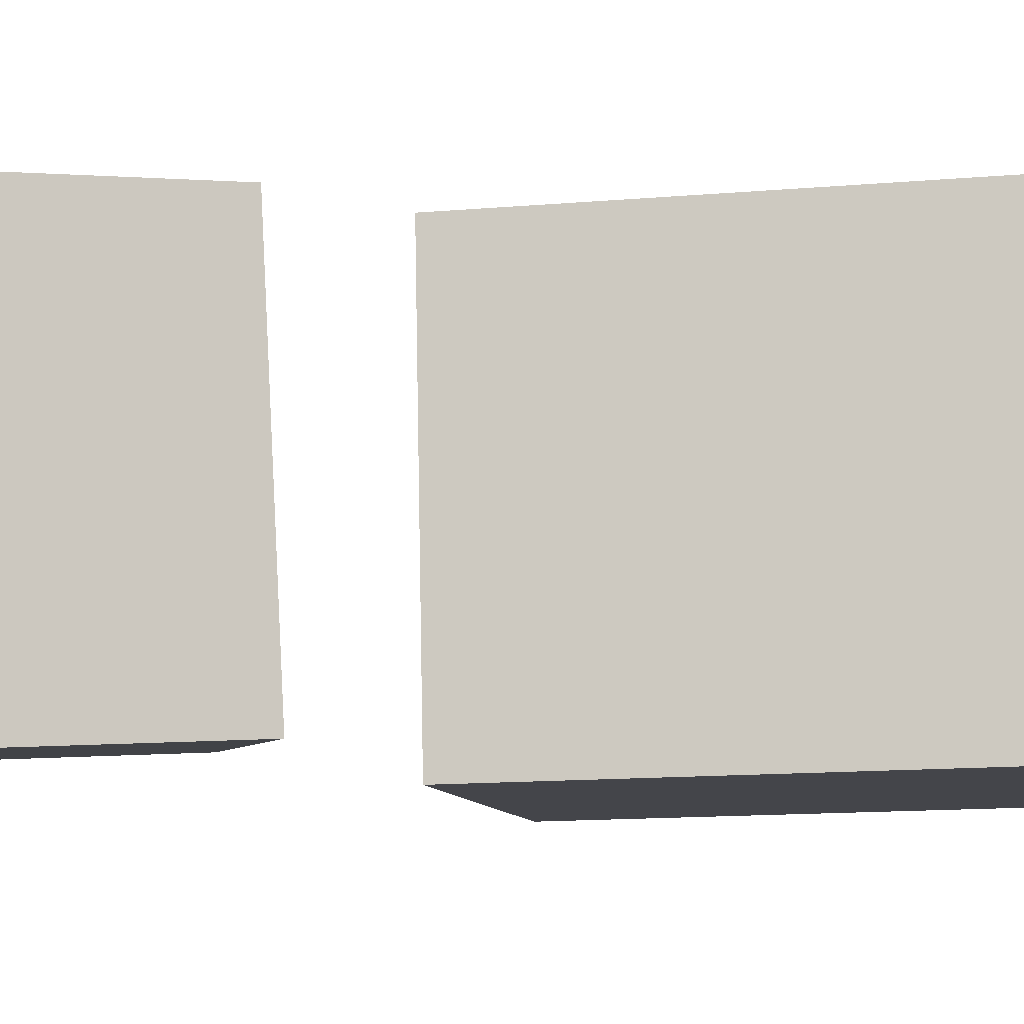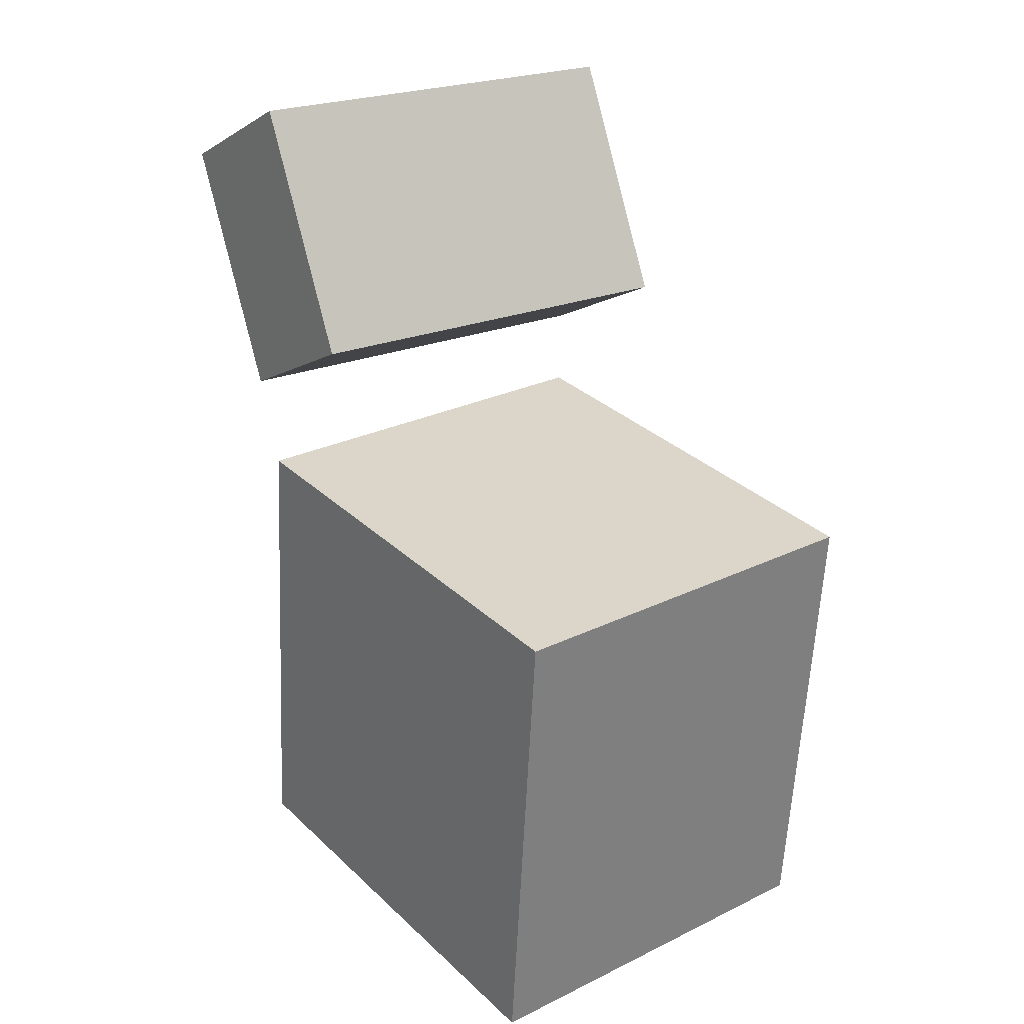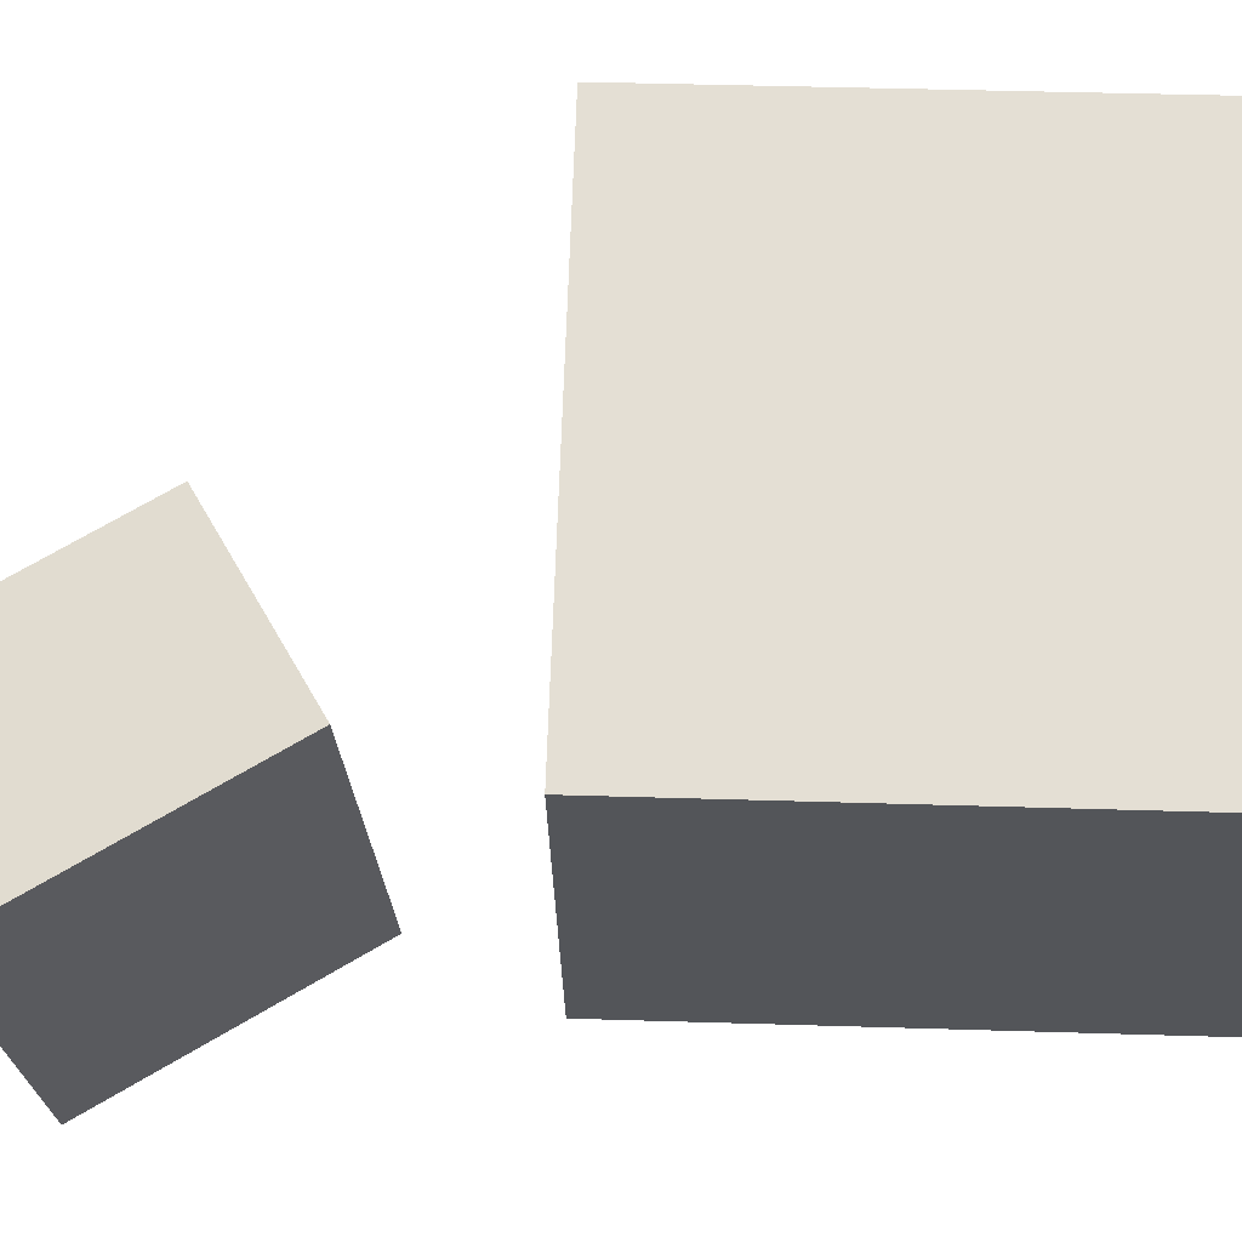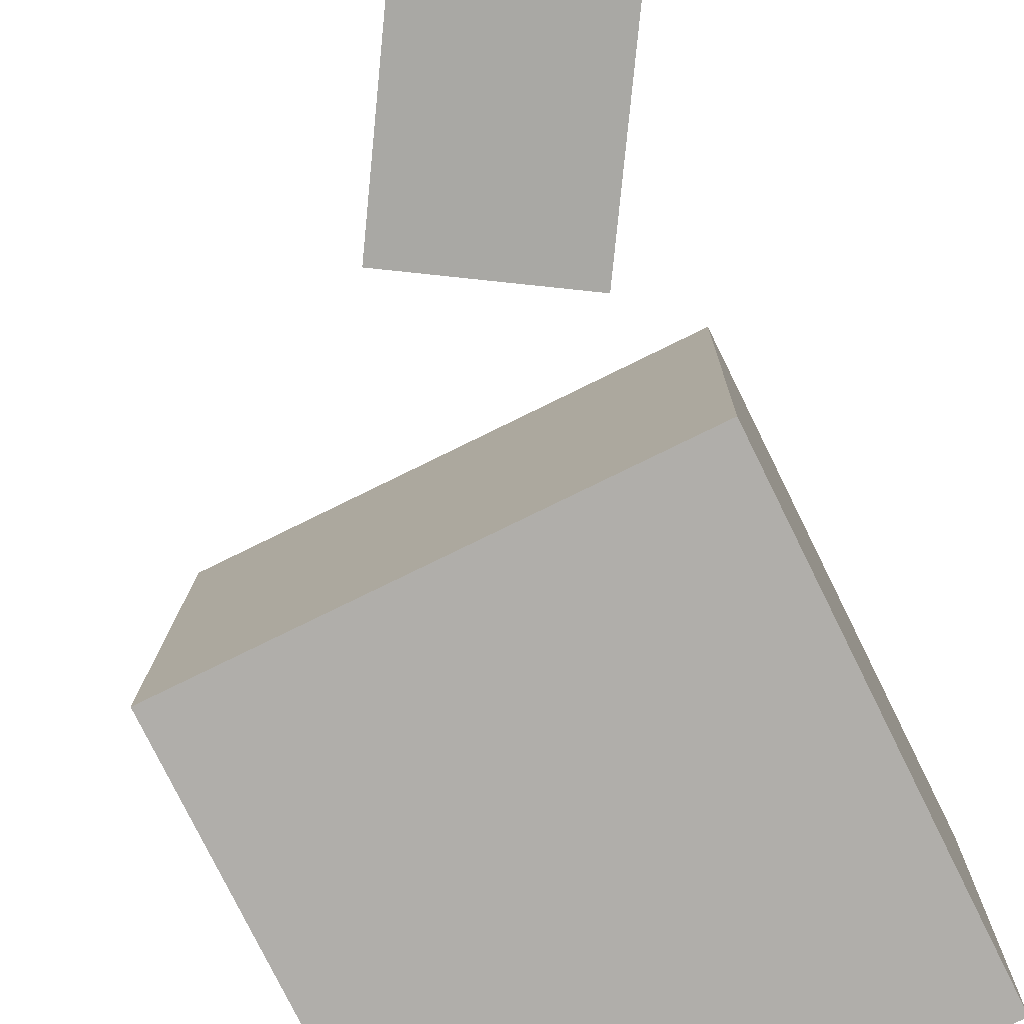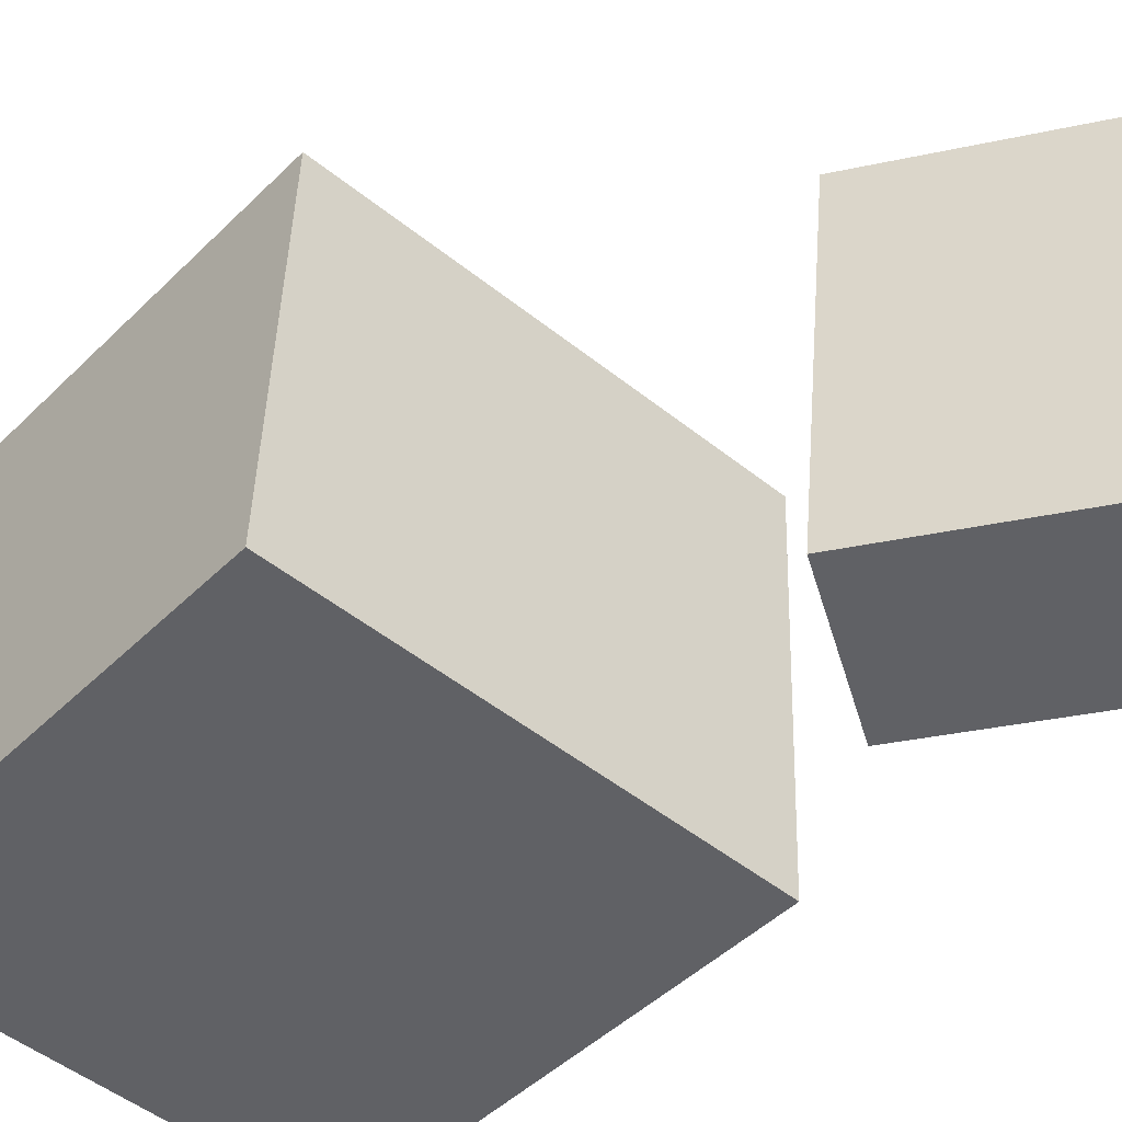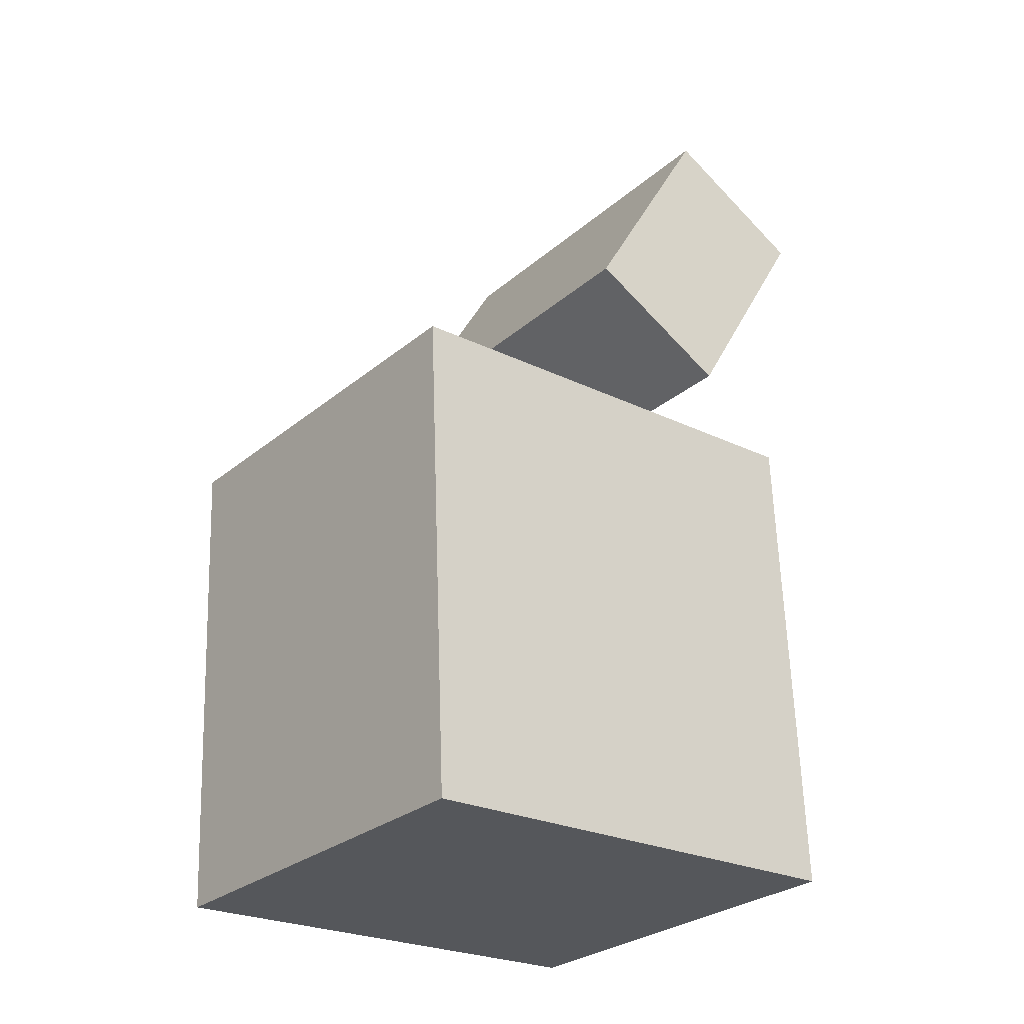
<metadata>
{"format":"obj","ext":"obj","renderer":"f3d","projection":"perspective","resolution":1024,"background":"white","views":[{"elev":-10.4,"azim":-83.4,"up":"+Z"},{"elev":27.4,"azim":50.9,"up":"+Y"},{"elev":64.6,"azim":-91.3,"up":"+Z"},{"elev":-79.2,"azim":-157.0,"up":"+Z"},{"elev":-47.0,"azim":135.0,"up":"+Z"},{"elev":-29.4,"azim":139.6,"up":"+Y"}]}
</metadata>
<code>
v 0.2656 0.02038 0.2031
v 0.2748 0.01386 -0.2059
v -0.2048 0.04715 0.192
v -0.1955 0.04063 -0.217
v 0.2378 -0.4651 0.2102
v 0.247 -0.4716 -0.1988
v -0.2326 -0.4383 0.1991
v -0.2233 -0.4448 -0.2099
f 1.0 7.0 5.0
f 1.0 3.0 7.0
f 1.0 4.0 3.0
f 1.0 2.0 4.0
f 3.0 8.0 7.0
f 3.0 4.0 8.0
f 5.0 7.0 8.0
f 5.0 8.0 6.0
f 1.0 5.0 6.0
f 1.0 6.0 2.0
f 2.0 6.0 8.0
f 2.0 8.0 4.0
v -0.02284 0.2492 0.2341
v 0.004313 0.2314 -0.1719
v -0.144 0.4713 0.2162
v -0.1169 0.4535 -0.1897
v -0.1744 0.1659 0.2276
v -0.1473 0.1482 -0.1784
v -0.2956 0.388 0.2097
v -0.2684 0.3703 -0.1962
f 9.0 15.0 13.0
f 9.0 11.0 15.0
f 9.0 12.0 11.0
f 9.0 10.0 12.0
f 11.0 16.0 15.0
f 11.0 12.0 16.0
f 13.0 15.0 16.0
f 13.0 16.0 14.0
f 9.0 13.0 14.0
f 9.0 14.0 10.0
f 10.0 14.0 16.0
f 10.0 16.0 12.0

</code>
